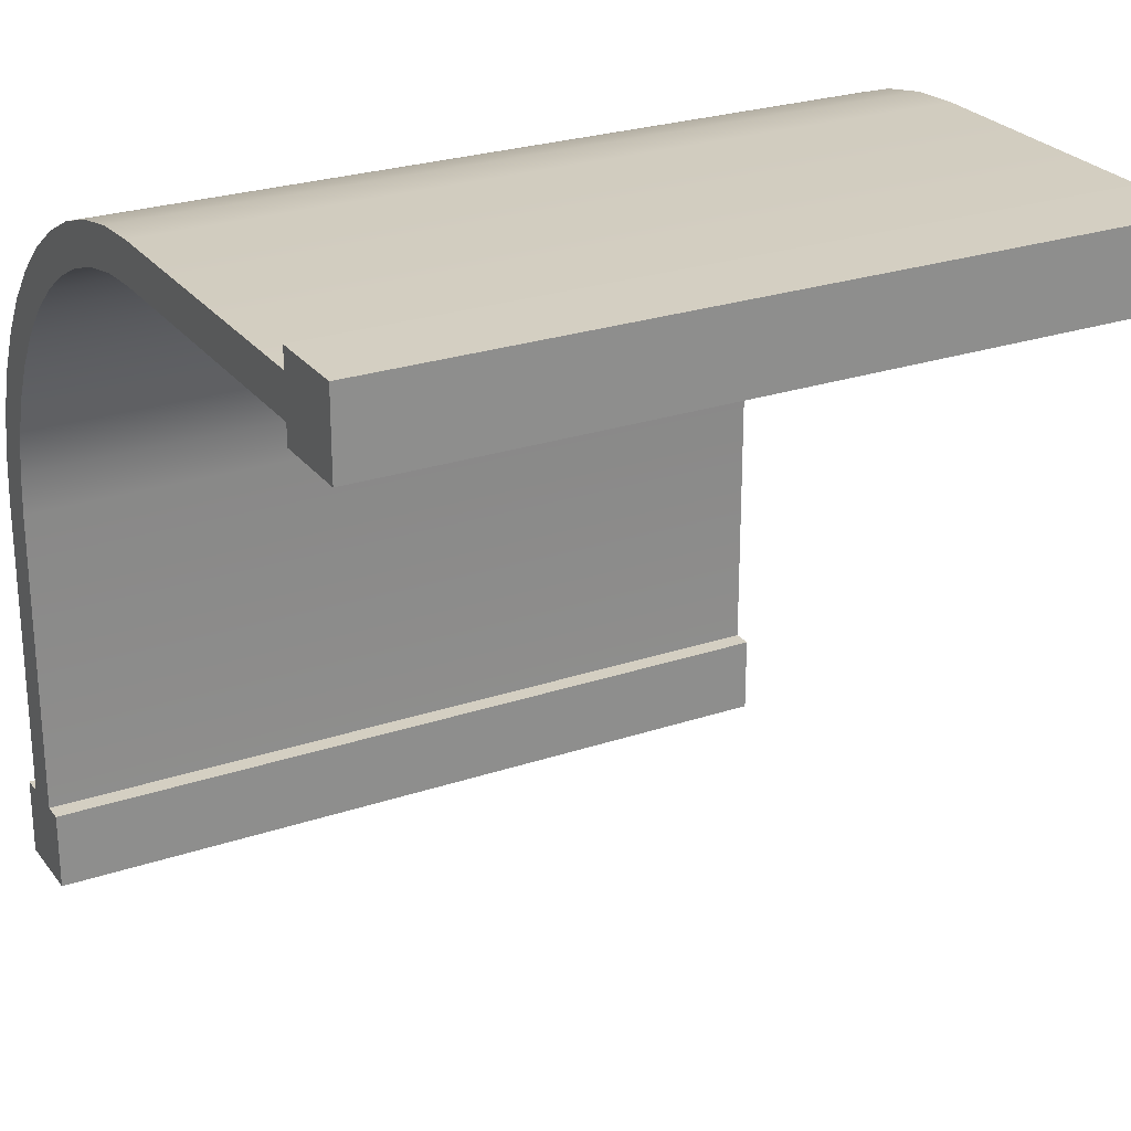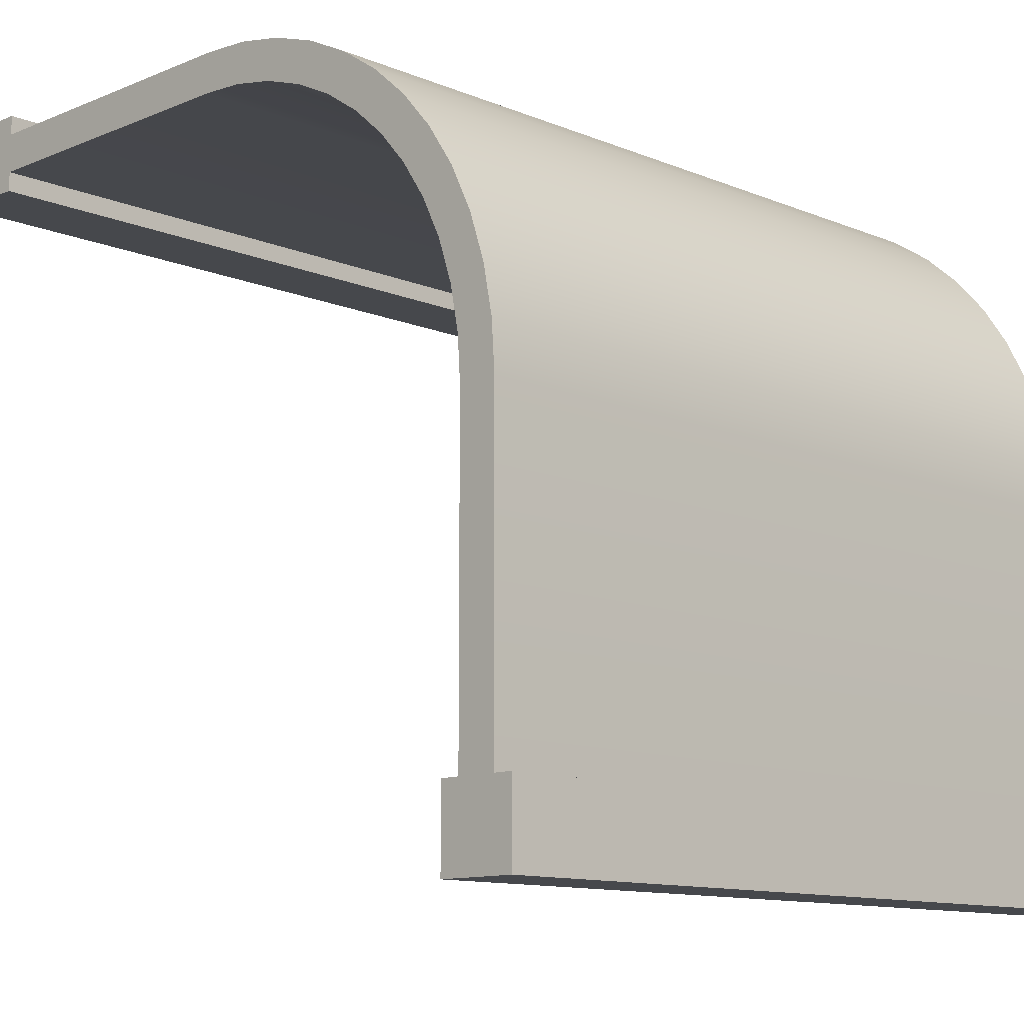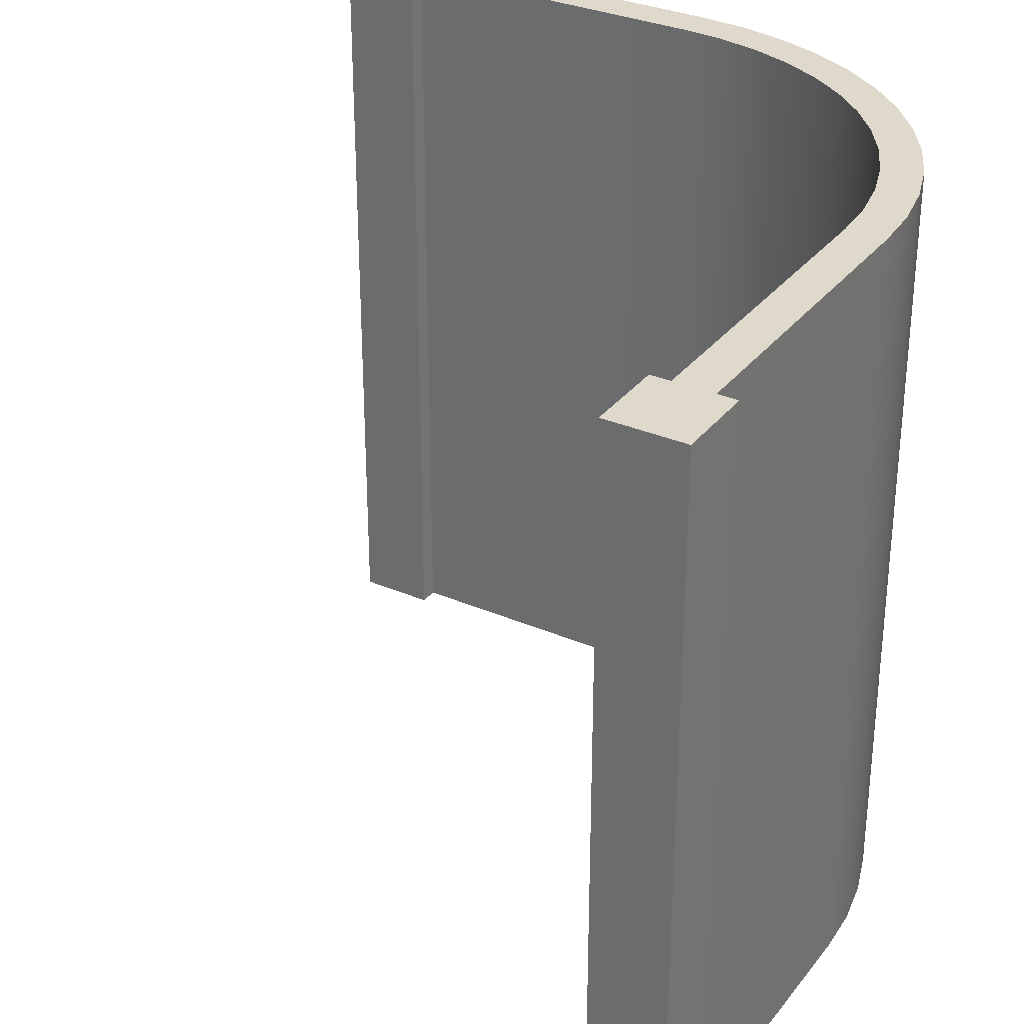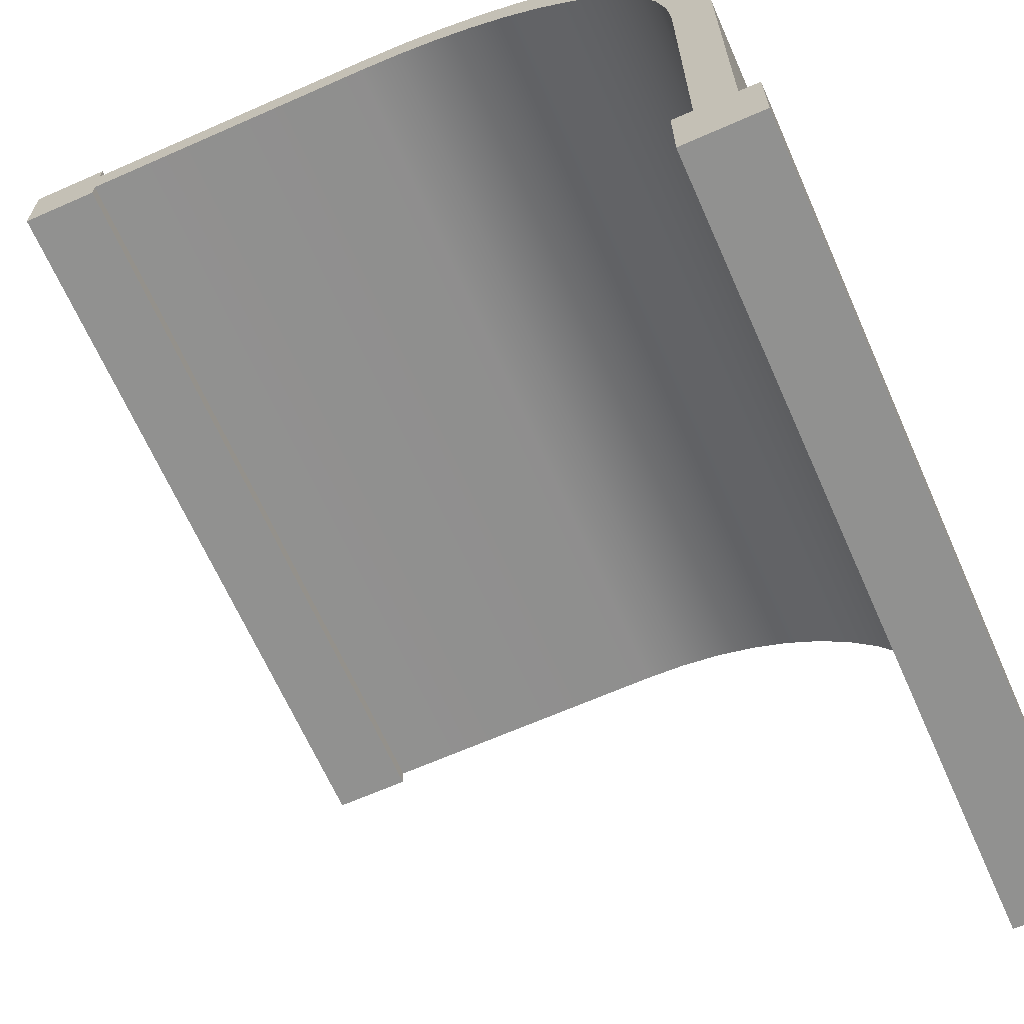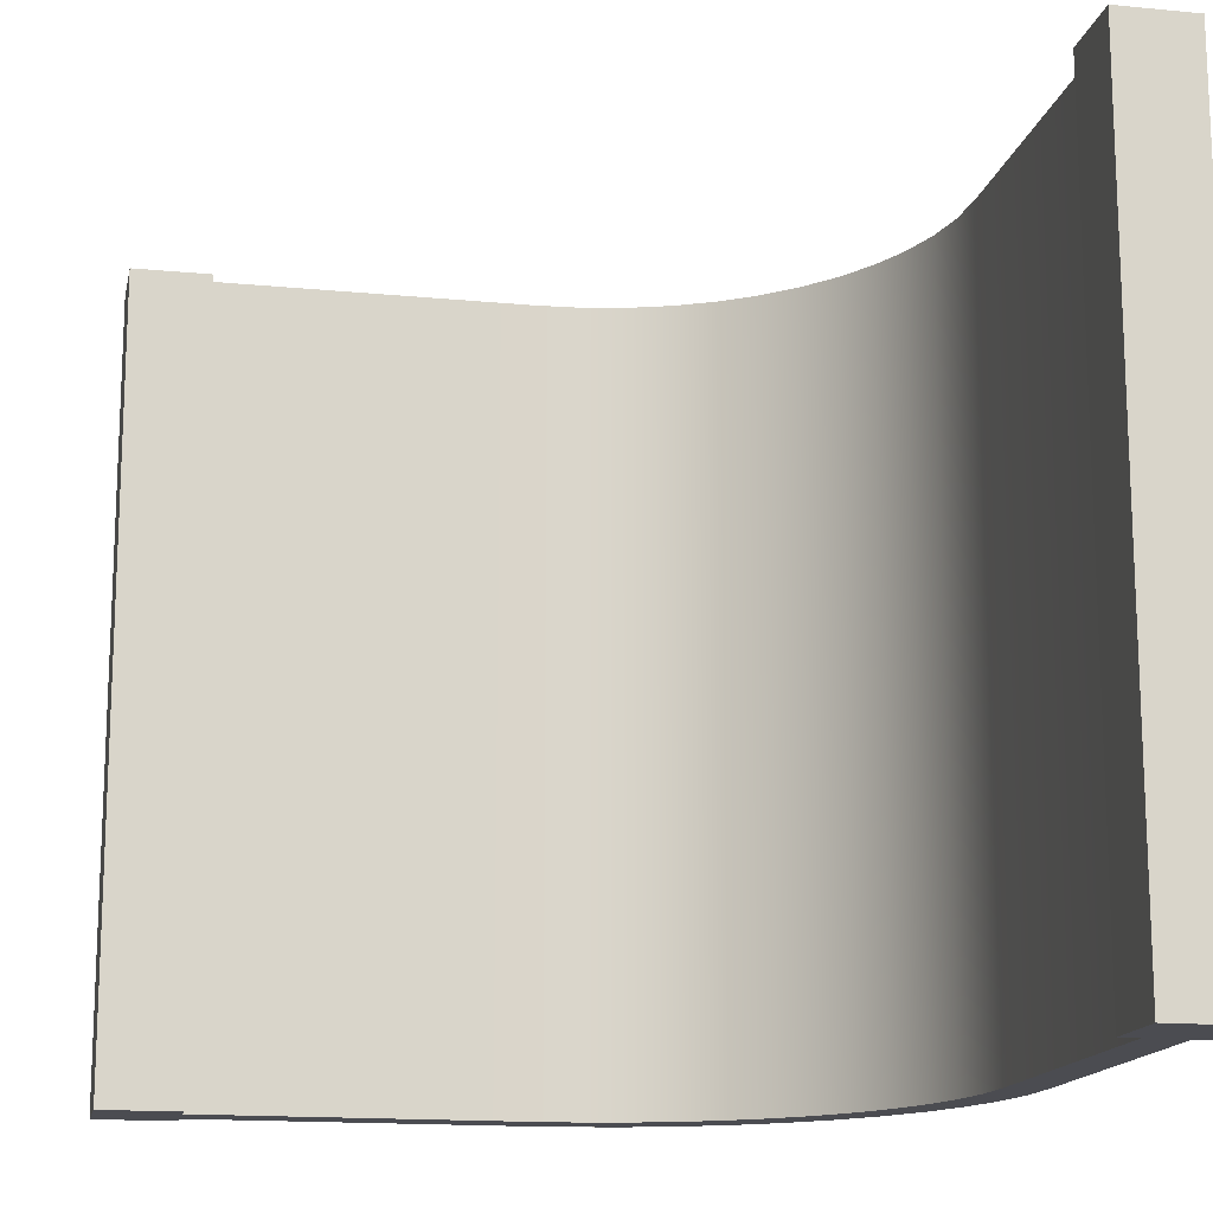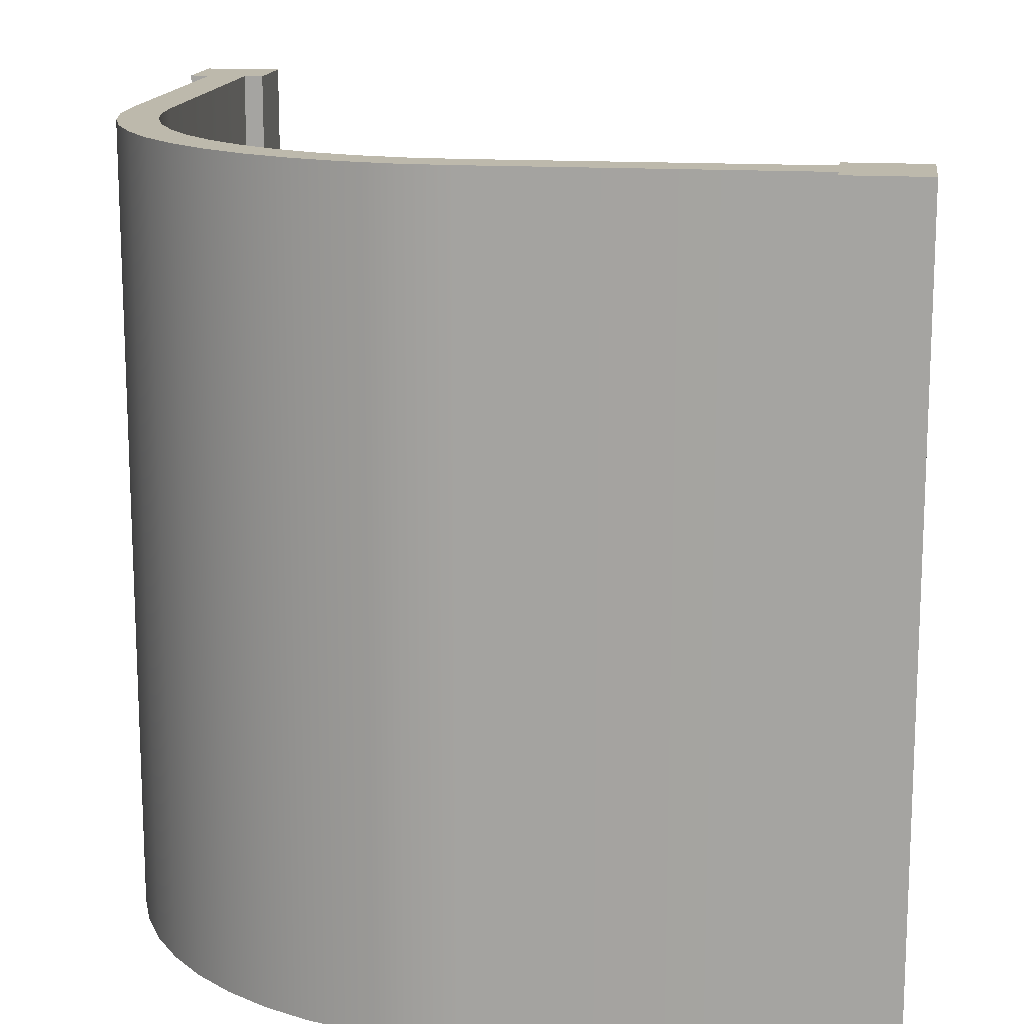
<metadata>
{"format":"obj","ext":"obj","renderer":"f3d","projection":"perspective","resolution":1024,"background":"white","views":[{"elev":25.6,"azim":-118.3,"up":"+Z"},{"elev":-11.5,"azim":45.0,"up":"+Z"},{"elev":31.8,"azim":-58.8,"up":"+Y"},{"elev":-66.0,"azim":23.9,"up":"+Z"},{"elev":-15.4,"azim":-101.6,"up":"+Y"},{"elev":15.0,"azim":97.6,"up":"+Y"}]}
</metadata>
<code>
g wallWoodRounded
v 0.4588 1 0.1229
v 0.4588 0 0.1229
v 0.4388 1 0.1818
v 0.4388 0 0.1818
v 0.05547 0 0.4214
v 0.11 0 0.4105
v 0.05547 1 0.4214
v 0.11 1 0.4105
v 0.1626 0 0.3926
v 0.2125 0 0.3681
v 0.1626 1 0.3926
v 0.2125 1 0.3681
v 0.425 0 -0.4
v 0.425 1 -0.4
v 0.425 0 -1.444e-15
v 0.425 1 -1.444e-15
v 0.3372 0 0.2587
v 0.3372 1 0.2587
v 0.3005 0 0.3005
v 0.3005 1 0.3005
v 0.3359 0 0.3359
v 0.2892 0 0.3768
v 0.3359 1 0.3359
v 0.2892 1 0.3768
v -0.4 0 0.425
v -7.219e-15 0 0.425
v -0.4 1 0.425
v -7.219e-15 1 0.425
v 0.4214 0 0.05547
v 0.4214 1 0.05547
v 0.062 0 0.4709
v -1.444e-15 0 0.475
v 0.062 1 0.4709
v -1.444e-15 1 0.475
v 0.475 1 -0.4
v 0.475 1 -1.444e-15
v 0.4709 1 0.062
v 0.4114 1 0.2375
v 0.4105 1 0.11
v 0.3768 1 0.2892
v 0.3926 1 0.1626
v 0.3681 1 0.2125
v 0.2587 1 0.3372
v 0.2375 1 0.4114
v 0.1818 1 0.4388
v 0.1229 1 0.4588
v -0.4 1 0.475
v 0.2587 0 0.3372
v 0.475 0 -1.444e-15
v 0.4709 0 0.062
v 0.4105 0 0.11
v 0.3926 0 0.1626
v -0.4 0 0.475
v 0.1229 0 0.4588
v 0.4114 0 0.2375
v 0.3768 0 0.2892
v 0.475 0 -0.4
v 0.3681 0 0.2125
v 0.2375 0 0.4114
v 0.1818 0 0.4388
v -0.4 1 0.4
v -0.4 0 0.4
v -0.4 1 0.5
v -0.4 0 0.5
v -0.5 0 0.4
v -0.5 1 0.4
v 0.5 1 -0.5
v 0.5 1 -0.4
v 0.4 1 -0.5
v 0.4 1 -0.4
v 0.5 0 -0.4
v 0.5 0 -0.5
v 0.4 0 -0.5
v 0.4 0 -0.4
v -0.5 0 0.5
v -0.5 1 0.5
f 3 2 1
f 2 3 4
f 7 6 5
f 6 7 8
f 11 10 9
f 10 11 12
f 15 14 13
f 14 15 16
f 19 18 17
f 18 19 20
f 8 9 6
f 9 8 11
f 23 22 21
f 22 23 24
f 27 26 25
f 26 27 28
f 29 16 15
f 16 29 30
f 28 5 26
f 5 28 7
f 33 32 31
f 32 33 34
f 14 36 35
f 36 14 37
f 37 14 1
f 1 14 3
f 3 14 16
f 3 16 38
f 38 16 30
f 38 30 39
f 38 39 40
f 40 39 41
f 40 41 42
f 40 42 23
f 23 42 18
f 23 18 20
f 23 20 24
f 24 20 43
f 24 43 44
f 44 43 12
f 44 12 45
f 45 12 11
f 45 11 46
f 46 11 8
f 46 8 33
f 33 8 7
f 33 7 34
f 34 7 28
f 34 28 47
f 47 28 27
f 43 19 48
f 19 43 20
f 37 49 36
f 49 37 50
f 52 39 51
f 39 52 41
f 51 30 29
f 30 51 39
f 1 50 37
f 50 1 2
f 34 53 32
f 53 34 47
f 46 31 54
f 31 46 33
f 40 55 38
f 55 40 56
f 36 57 35
f 57 36 49
f 58 41 52
f 41 58 42
f 44 60 59
f 60 44 45
f 23 56 40
f 56 23 21
f 45 54 60
f 54 45 46
f 12 48 10
f 48 12 43
f 17 42 58
f 42 17 18
f 26 53 25
f 26 32 53
f 5 32 26
f 5 31 32
f 6 31 5
f 6 54 31
f 9 54 6
f 9 60 54
f 10 60 9
f 10 59 60
f 48 59 10
f 48 22 59
f 19 22 48
f 19 21 22
f 17 21 19
f 58 21 17
f 58 56 21
f 52 56 58
f 51 56 52
f 51 55 56
f 29 55 51
f 15 55 29
f 55 15 4
f 13 4 15
f 13 2 4
f 13 50 2
f 57 50 13
f 50 57 49
f 38 4 3
f 4 38 55
f 24 59 22
f 59 24 44
f 27 62 61
f 62 27 25
f 63 53 47
f 53 63 64
f 66 62 65
f 62 66 61
f 69 68 67
f 68 69 35
f 35 69 14
f 14 69 70
f 57 72 71
f 72 57 73
f 73 57 13
f 73 13 74
f 75 53 64
f 53 75 25
f 25 75 62
f 62 75 65
f 63 75 64
f 75 63 76
f 74 69 73
f 69 74 70
f 69 72 73
f 72 69 67
f 47 76 63
f 76 47 27
f 76 27 61
f 76 61 66
f 75 66 65
f 66 75 76
f 68 57 71
f 57 68 35
f 14 74 13
f 74 14 70
f 68 72 67
f 72 68 71

</code>
